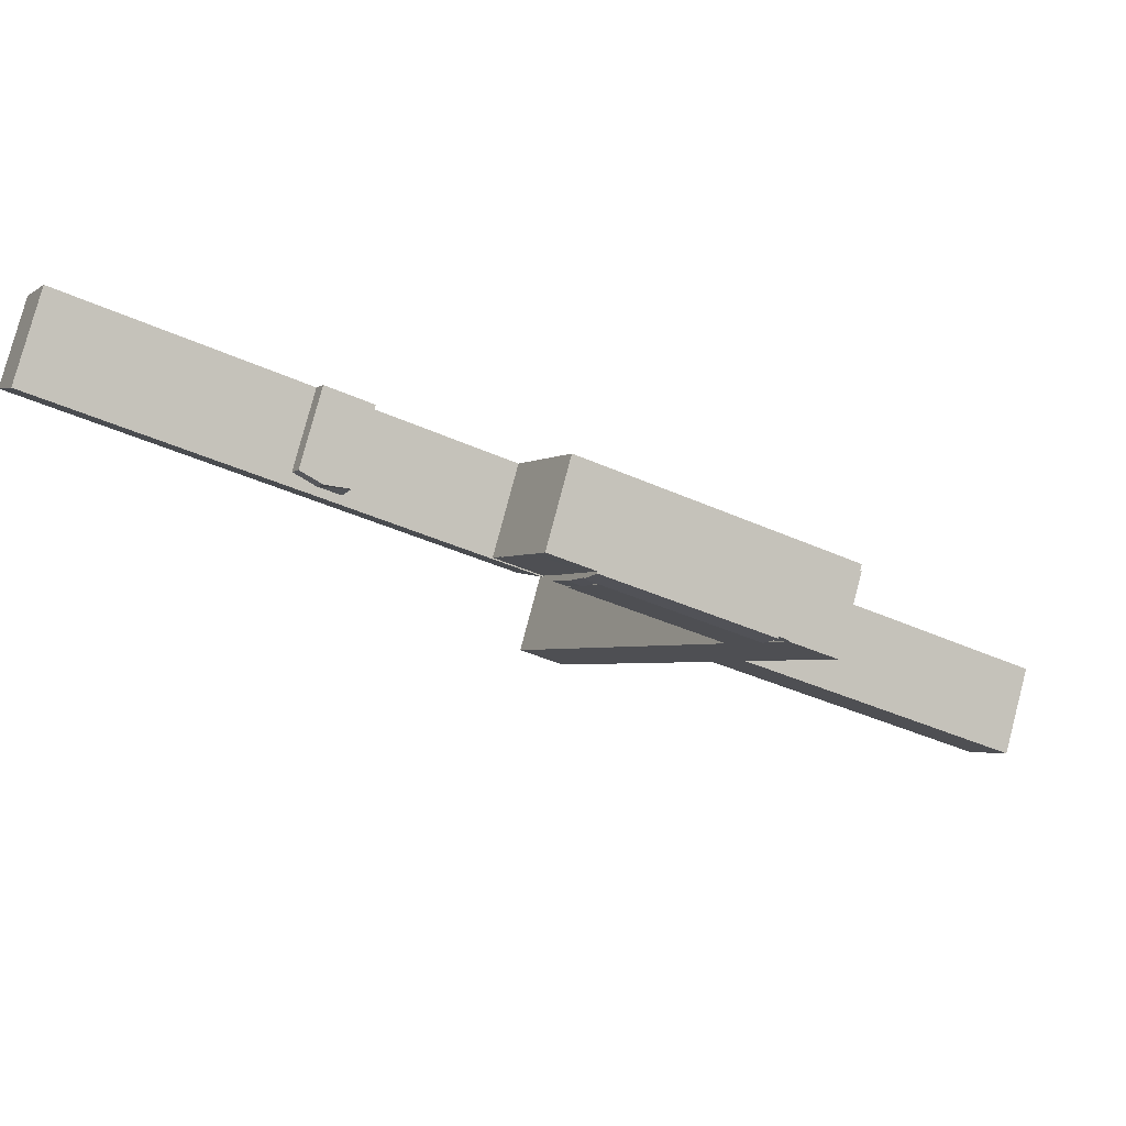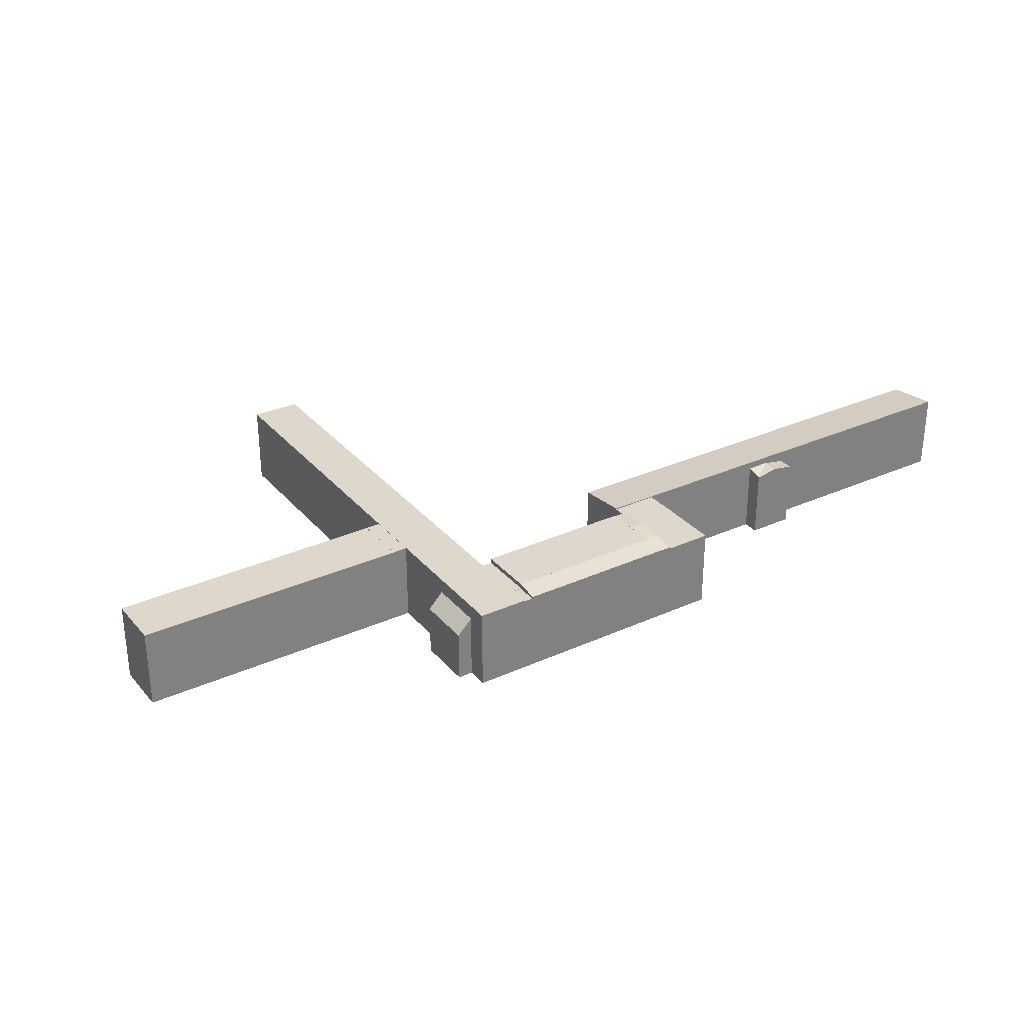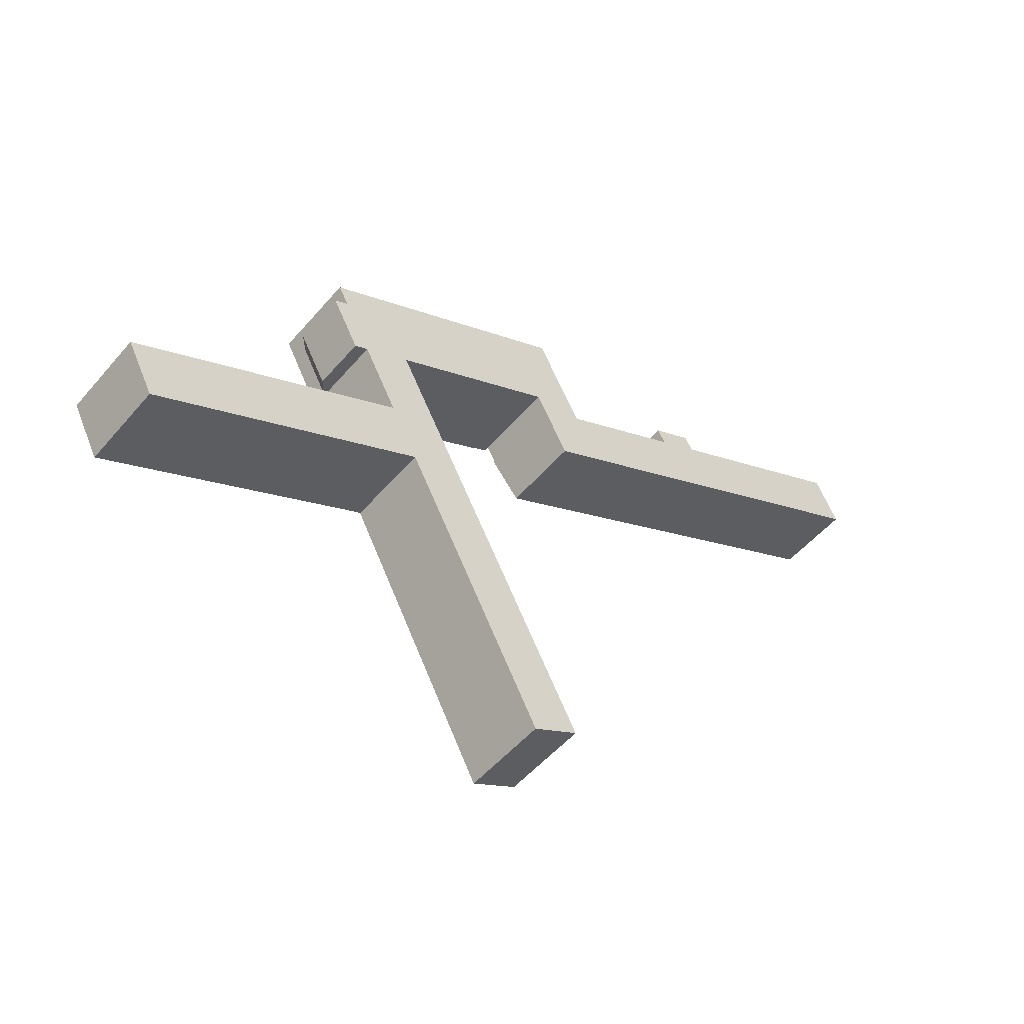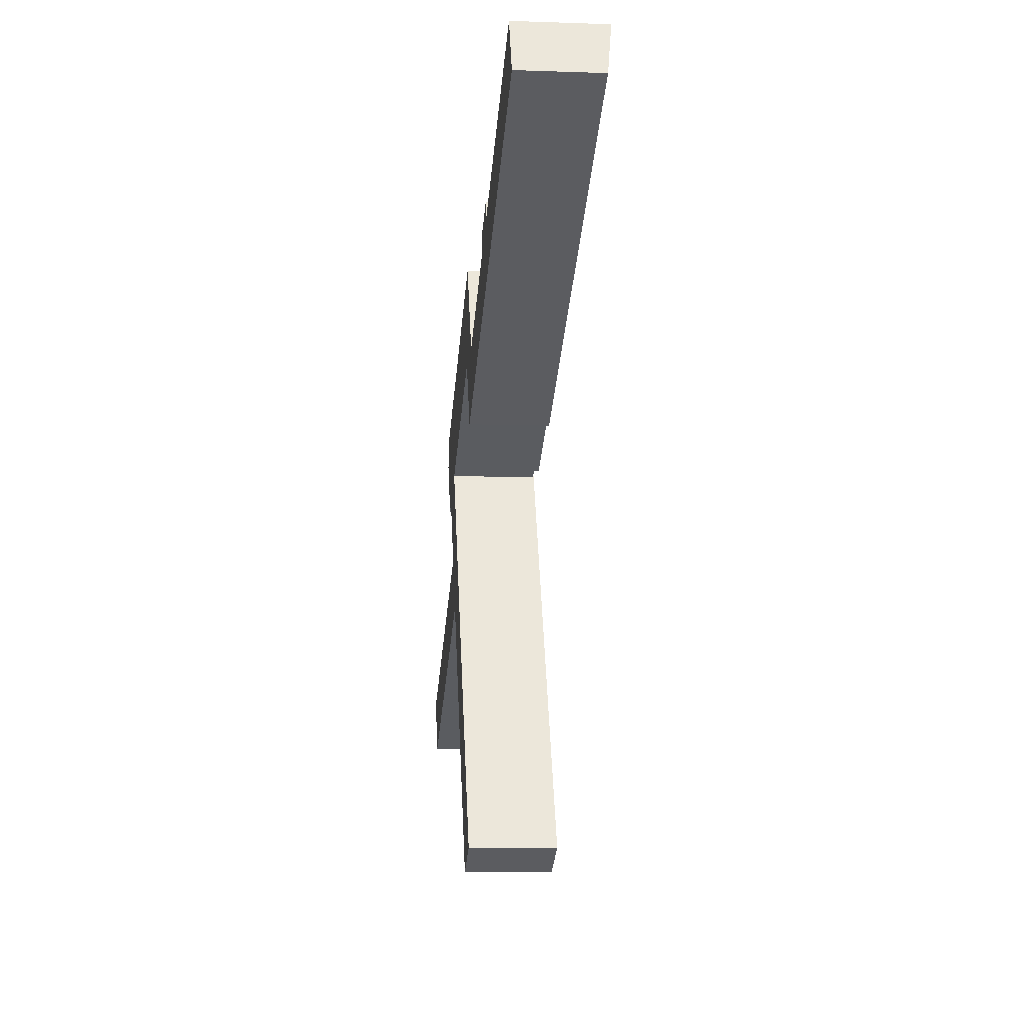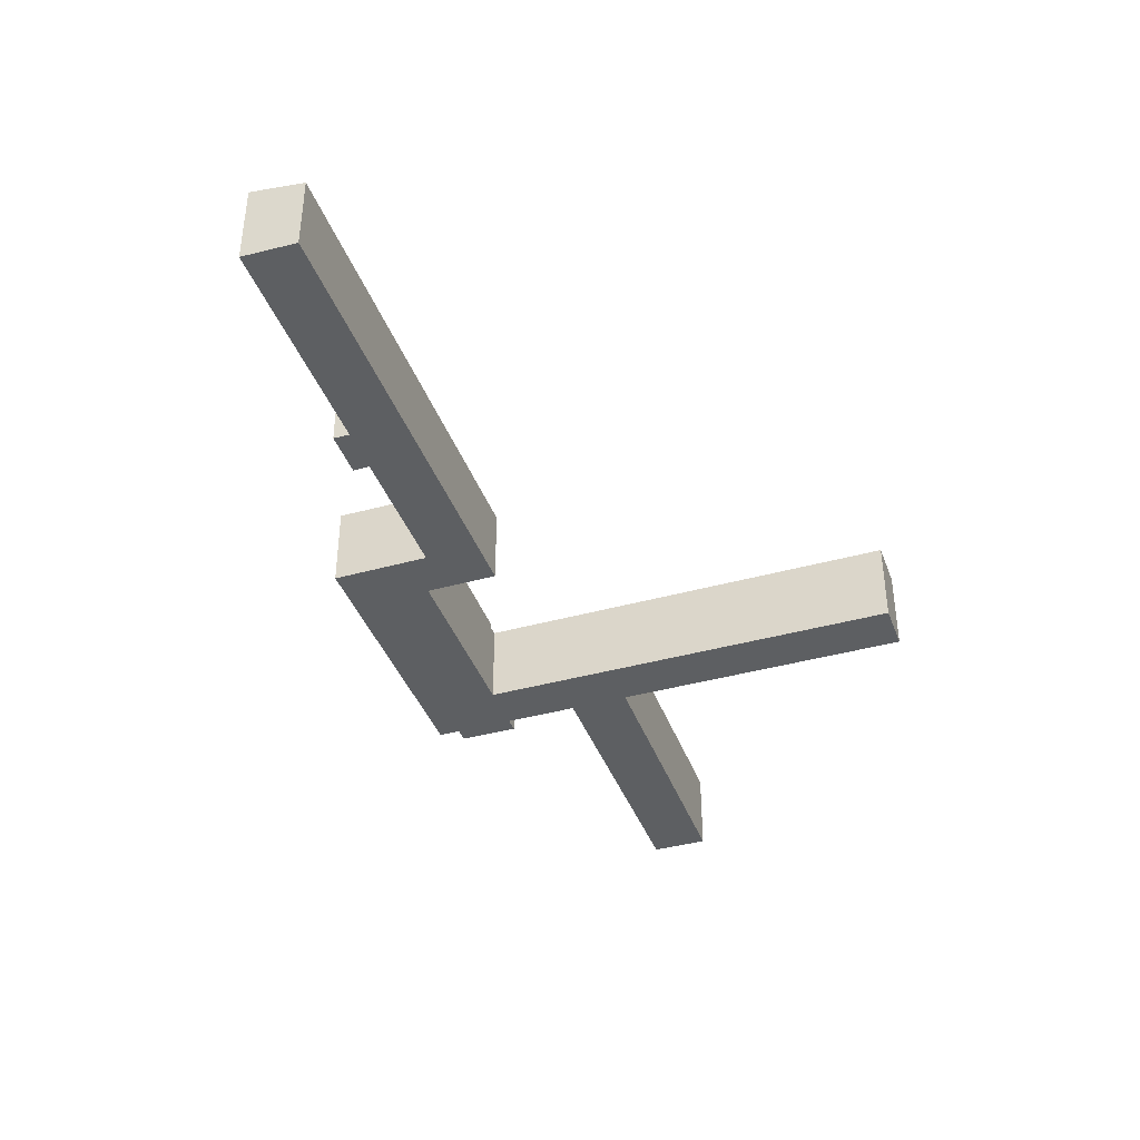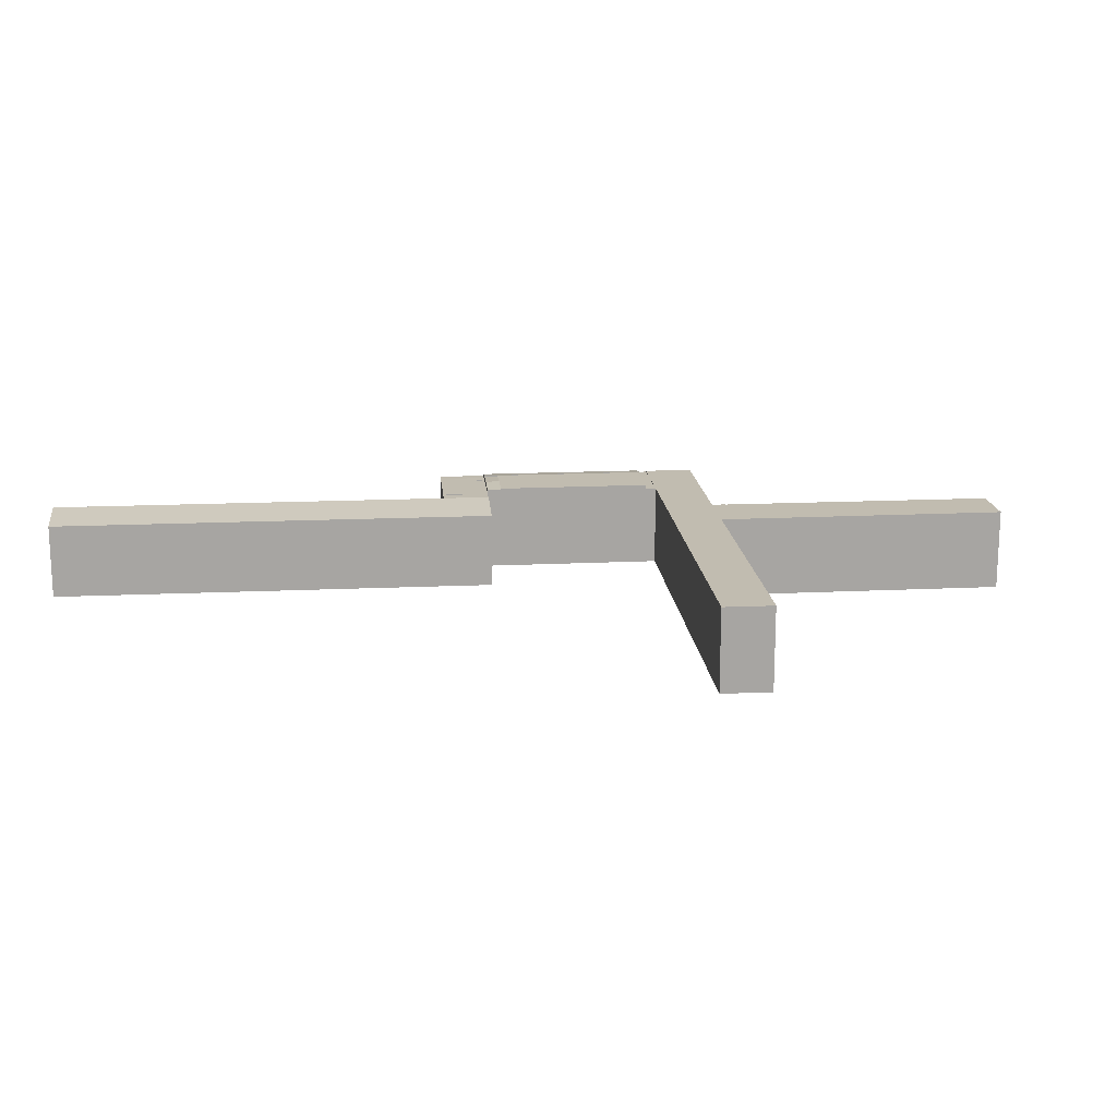
<metadata>
{"format":"obj","ext":"obj","renderer":"f3d","projection":"perspective","resolution":1024,"background":"white","views":[{"elev":79.4,"azim":-165.2,"up":"+Z"},{"elev":31.2,"azim":-60.6,"up":"+Y"},{"elev":-51.8,"azim":-39.1,"up":"+Z"},{"elev":-7.1,"azim":84.3,"up":"+Z"},{"elev":-39.7,"azim":81.3,"up":"+Y"},{"elev":16.5,"azim":146.8,"up":"+Y"}]}
</metadata>
<code>
v  84.99 2.115e-15 -34.54
v  66.46 -1.343e-15 21.94
v  57.64 -1.062e-15 17.34
v  93.76 1.828e-15 -29.85
v  52.21 -1.692e-15 27.63
v  61.01 -1.977e-15 32.29
v  55.01 -9.779e-16 15.97
v  49.59 -1.607e-15 26.25
v  0 0 0
v  5.236 6.114e-16 -9.985
v  129.3 -4.928e-15 80.48
v  174 -5.64e-15 92.11
v  169.4 -6.227e-15 101.7
v  133.9 -4.341e-15 70.89
v  126.3 -4.094e-15 66.86
v  121.3 -4.669e-15 76.25
v  96.83 -3.876e-15 63.29
v  101.8 -3.299e-15 53.88
v  88.38 -3.602e-15 58.82
v  93.34 -3.025e-15 49.4
v  119.8 -4.844e-15 79.11
v  127.9 -5.104e-15 83.36
v  86.76 -3.79e-15 61.9
v  95.23 -4.061e-15 66.32
v  89.85 -4.687e-15 76.54
v  81.38 -4.415e-15 72.11
v  87.87 -4.917e-15 80.3
v  79.41 -4.645e-15 75.86
v  84.19 -3.708e-15 60.56
v  78.83 -4.334e-15 70.77
v  56.17 -2.814e-15 45.95
v  50.82 -3.435e-15 56.1
v  54.32 -2.755e-15 44.98
v  48.97 -3.376e-15 55.13
v  76.86 -4.564e-15 74.53
v  48.84 -3.665e-15 59.86
v  46.99 -3.606e-15 58.89
v  47.24 -2.269e-15 37.05
v  56.04 -2.554e-15 41.71
v  45.49 -2.473e-15 40.38
v  40.15 -3.093e-15 50.51
v  38.17 -3.323e-15 54.27
v  42.87 -2.389e-15 39.01
v  37.53 -3.009e-15 49.14
v  84.19 17.13 60.56
v  84.07 17.41 67
v  86.76 17.13 61.9
v  81.51 17.41 65.67
v  78.83 17.28 70.77
v  56.17 17.28 45.95
v  50.82 17.28 56.1
v  84.19 17.28 60.56
v  51.64 16.35 50.06
v  50.82 16.35 56.1
v  53.5 16.35 51.03
v  48.97 16.35 55.13
v  56.17 16.35 45.95
v  54.32 16.35 44.98
v  79.41 16.6 75.86
v  78.83 17.32 70.77
v  76.86 16.6 74.53
v  81.38 17.32 72.11
v  50.82 17.32 56.1
v  48.84 16.6 59.86
v  48.84 16.2 59.86
v  48.97 16.31 55.13
v  46.99 16.31 58.89
v  50.82 16.2 56.1
v  61.01 16.46 32.29
v  47.25 16.46 37.05
v  56.04 16.46 41.71
v  52.21 16.46 27.63
v  54.32 16.46 44.98
v  45.49 16.46 40.38
v  48.97 16.46 55.13
v  40.15 16.46 50.51
v  46.99 16.46 58.89
v  38.17 16.46 54.27
v  42.87 10.3 39.01
v  40.15 13.39 50.51
v  45.49 13.39 40.38
v  37.53 10.3 49.14
v  66.46 16.46 21.94
v  84.99 16.46 -34.54
v  57.64 16.46 17.34
v  93.76 16.46 -29.85
v  57.64 16.38 17.34
v  55.01 16.38 15.97
v  52.21 16.38 27.63
v  49.6 16.38 26.25
v  55.01 16.35 15.97
v  0.0003497 16.35 -0.0005168
v  49.6 16.35 26.25
v  5.237 16.35 -9.986
v  174 15.14 92.11
v  129.3 16.37 80.48
v  169.4 16.37 101.7
v  133.9 15.14 70.89
v  121.3 16.37 76.25
v  126.3 15.14 66.86
v  101.8 15.14 53.88
v  96.83 16.37 63.29
v  88.38 16.37 58.82
v  93.34 15.14 49.4
v  129.3 14.02 80.48
v  123.8 14.86 81.23
v  127.9 14.02 83.36
v  125.3 14.86 78.36
v  119.8 14.02 79.11
v  121.3 14.86 76.25
v  88.38 16.15 58.82
v  86.76 16.15 61.9
v  96.83 16.15 63.29
v  95.23 16.15 66.32
v  89.85 16.24 76.54
v  86.76 16.24 61.9
v  81.38 16.24 72.11
v  95.23 16.24 66.32
v  87.87 16.26 80.3
v  80.39 16.28 73.99
v  79.41 16.26 75.86
v  88.86 16.28 78.42
v  81.38 16.26 72.11
v  89.85 16.28 76.54
v  81.38 17.13 72.11
v  78.83 17.13 70.77
v  121.3 15.7 76.25
v  80.29 17.28 67.99
v  82.73 17.28 63.34
v  79.41 16.29 75.86
g defaultobject
f 1 2 3
f 2 1 4
f 5 2 6
f 2 5 3
f 5 7 3
f 7 5 8
f 9 7 8
f 7 9 10
f 11 12 13
f 12 11 14
f 15 11 16
f 11 15 14
f 17 15 16
f 15 17 18
f 19 18 17
f 18 19 20
f 11 21 16
f 21 11 22
f 17 23 19
f 23 17 24
f 23 25 26
f 25 23 24
f 27 26 25
f 26 27 28
f 26 29 23
f 29 26 30
f 31 30 32
f 30 31 29
f 33 32 34
f 32 33 31
f 28 30 26
f 30 28 35
f 35 32 30
f 32 35 36
f 34 36 37
f 36 34 32
f 38 6 39
f 6 38 5
f 38 33 40
f 33 38 39
f 40 34 41
f 34 40 33
f 41 37 42
f 37 41 34
f 41 43 40
f 43 41 44
f 45 46 47
f 46 45 48
f 49 50 51
f 50 49 52
f 53 54 55
f 54 53 56
f 53 57 58
f 53 55 57
f 59 60 61
f 60 59 62
f 61 63 64
f 63 61 60
f 65 66 67
f 66 65 68
f 69 70 71
f 70 69 72
f 73 70 74
f 70 73 71
f 75 74 76
f 74 75 73
f 77 76 78
f 76 77 75
f 79 80 81
f 80 79 82
f 83 84 85
f 84 83 86
f 83 72 69
f 72 83 85
f 87 88 89
f 89 88 90
f 91 92 93
f 92 91 94
f 95 96 97
f 96 95 98
f 98 99 96
f 99 98 100
f 101 99 100
f 99 101 102
f 101 103 102
f 103 101 104
f 105 106 107
f 106 105 108
f 106 108 109
f 108 110 109
f 111 112 113
f 113 112 114
f 115 116 117
f 116 115 118
f 119 120 121
f 120 119 122
f 120 122 123
f 122 124 123
f 48 125 46
f 125 48 126
f 98 12 14
f 12 98 95
f 12 97 13
f 97 12 95
f 127 110 108
f 96 127 105
f 127 96 99
f 100 14 15
f 14 100 98
f 16 102 17
f 102 16 99
f 101 15 18
f 15 101 100
f 113 103 111
f 103 113 102
f 103 20 19
f 20 103 104
f 104 18 20
f 18 104 101
f 11 107 22
f 107 11 105
f 107 21 22
f 21 107 109
f 109 107 106
f 109 16 21
f 16 109 110
f 112 19 23
f 19 112 111
f 17 114 24
f 114 17 113
f 116 114 112
f 114 116 118
f 24 115 25
f 115 24 118
f 124 27 25
f 27 124 119
f 119 124 122
f 27 121 28
f 121 27 119
f 123 115 117
f 115 123 124
f 47 117 116
f 117 47 46
f 117 46 125
f 48 128 129
f 45 23 29
f 23 45 47
f 51 57 54
f 57 51 50
f 50 29 31
f 29 50 52
f 49 128 126
f 45 129 52
f 54 66 68
f 66 54 56
f 58 31 33
f 31 58 57
f 60 125 126
f 125 60 62
f 130 121 120
f 62 130 123
f 130 62 59
f 28 61 35
f 61 28 59
f 63 49 51
f 49 63 60
f 35 64 36
f 64 35 61
f 64 68 65
f 68 64 63
f 36 67 37
f 67 36 65
f 70 5 38
f 5 70 72
f 6 71 39
f 71 6 69
f 74 38 40
f 38 74 70
f 39 73 33
f 73 39 71
f 76 81 80
f 81 76 74
f 58 75 56
f 75 58 73
f 37 78 42
f 78 37 77
f 78 41 42
f 41 78 76
f 66 77 67
f 77 66 75
f 41 82 44
f 82 41 80
f 82 43 44
f 43 82 79
f 79 40 43
f 40 79 81
f 85 1 3
f 1 85 84
f 84 4 1
f 4 84 86
f 4 83 2
f 83 4 86
f 72 87 89
f 87 72 85
f 2 69 6
f 69 2 83
f 88 3 7
f 3 88 87
f 5 90 8
f 90 5 89
f 90 91 93
f 91 90 88
f 8 92 9
f 92 8 93
f 92 10 9
f 10 92 94
f 94 7 10
f 7 94 91
f 13 96 11
f 96 13 97

</code>
